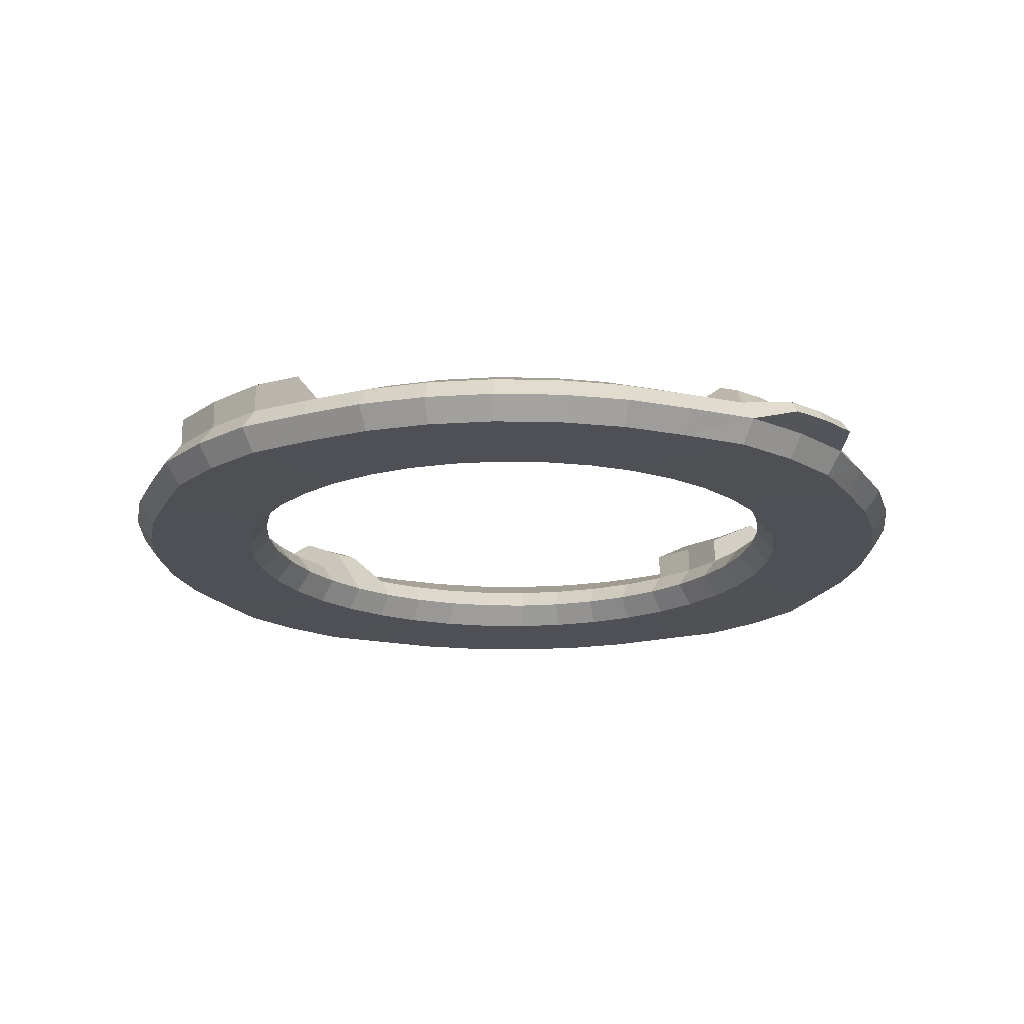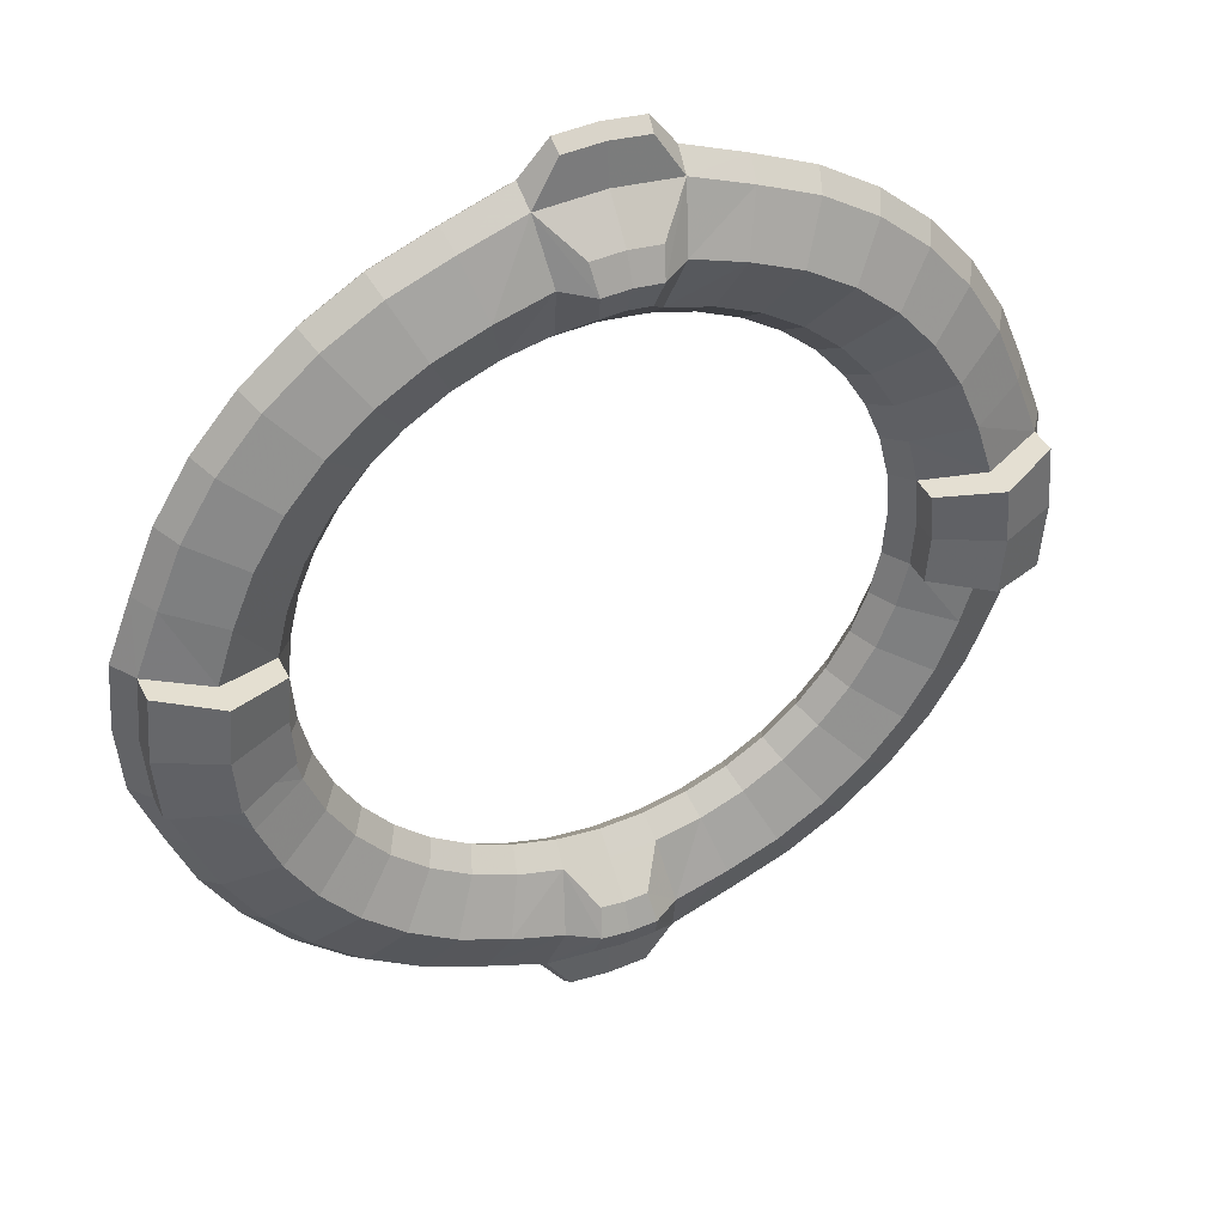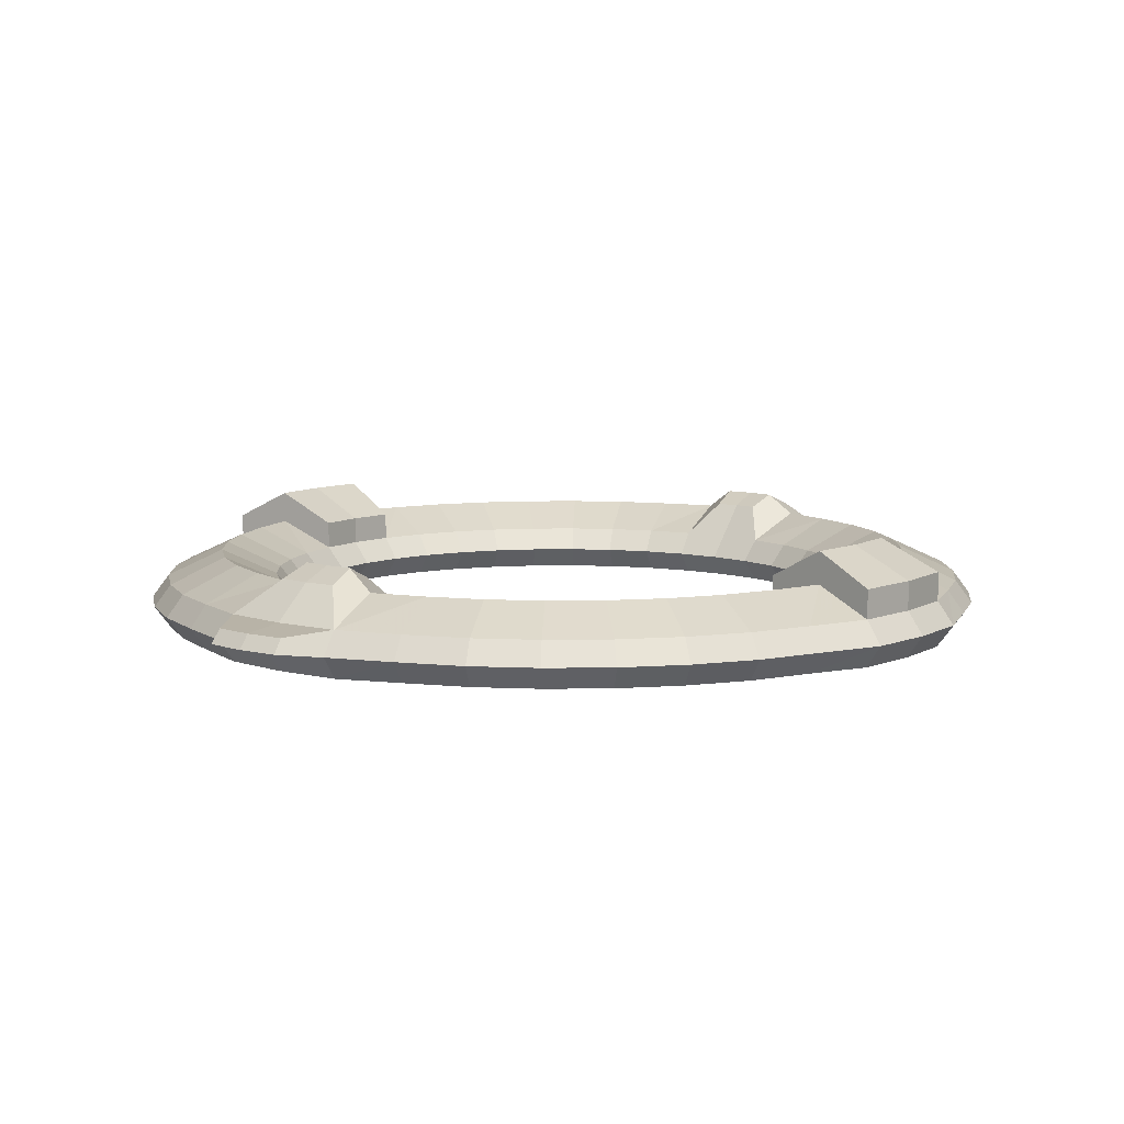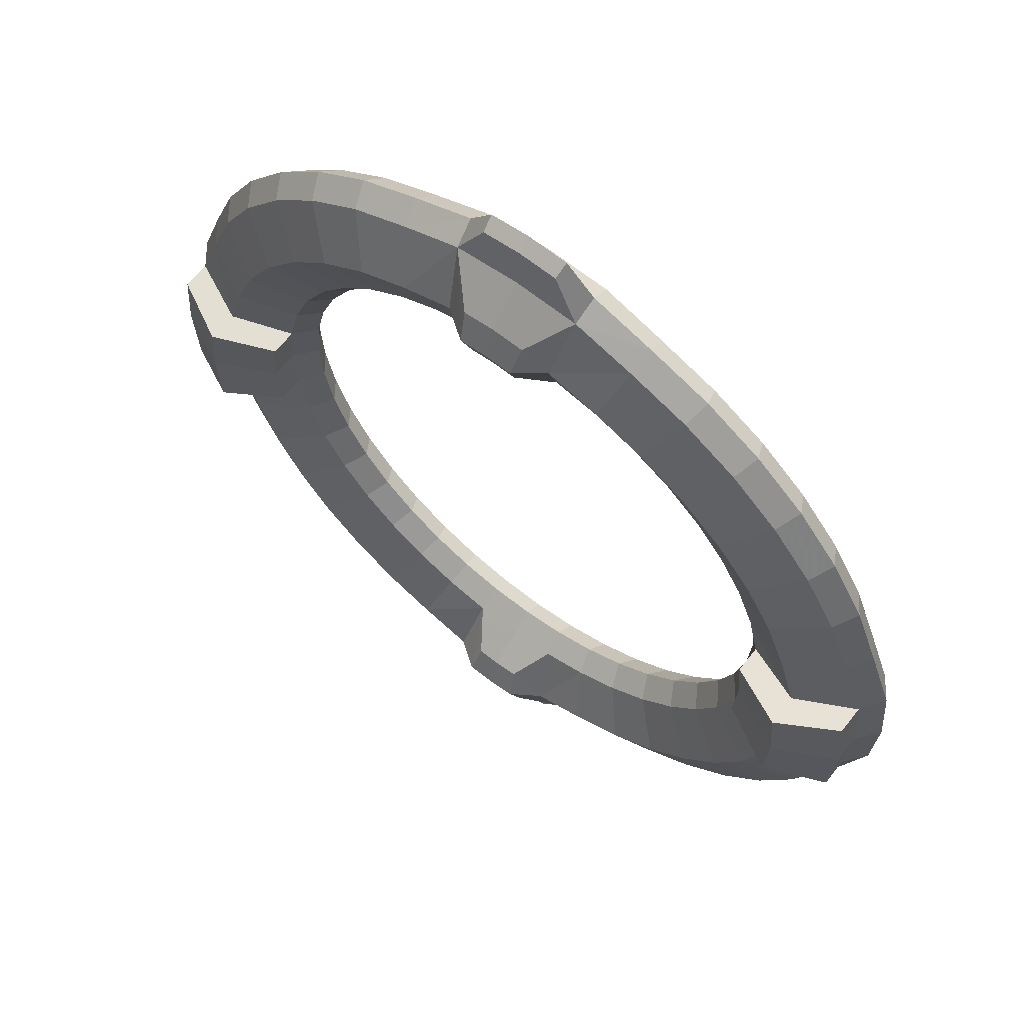
<metadata>
{"format":"obj","ext":"obj","renderer":"f3d","projection":"perspective","resolution":1024,"background":"white","views":[{"elev":-19.3,"azim":-42.5,"up":"+Z"},{"elev":39.7,"azim":-23.9,"up":"+Y"},{"elev":8.8,"azim":38.5,"up":"+Z"},{"elev":61.9,"azim":37.8,"up":"+Y"}]}
</metadata>
<code>
v 8.114 11.55 -0.5999
v 8.014 12.82 -0.5999
v 7.716 14.06 -0.5999
v 7.229 15.24 -0.5999
v 6.564 16.32 -0.5999
v 5.737 17.29 -0.5999
v 4.769 18.12 -0.5999
v 3.683 18.78 -0.5999
v 2.507 19.27 -0.5999
v 1.269 19.57 -0.5999
v 4.53e-06 19.67 -0.5999
v -1.269 19.57 -0.5999
v -2.507 19.27 -0.5999
v -3.683 18.78 -0.5999
v -4.769 18.12 -0.5999
v -5.737 17.29 -0.5999
v -6.564 16.32 -0.5999
v -7.229 15.24 -0.5999
v -7.716 14.06 -0.5999
v -8.014 12.82 -0.5999
v -8.114 11.55 -0.5999
v -8.014 10.28 -0.5999
v -7.716 9.047 -0.5999
v -7.229 7.871 -0.5999
v -6.564 6.785 -0.5999
v -5.737 5.817 -0.5999
v -4.769 4.99 -0.5999
v -3.683 4.325 -0.5999
v -2.507 3.838 -0.5999
v -1.269 3.541 -0.5999
v 6.53e-06 3.441 -0.5999
v 1.269 3.541 -0.5999
v 2.507 3.838 -0.5999
v 3.683 4.325 -0.5999
v 4.769 4.99 -0.5999
v 5.737 5.817 -0.5999
v 6.564 6.785 -0.5999
v 7.229 7.871 -0.5999
v 7.716 9.047 -0.5999
v 8.014 10.28 -0.5999
v 8.114 11.55 0.5996
v 8.014 12.82 0.5996
v 7.716 14.06 0.5996
v 7.229 15.24 0.5996
v 6.564 16.32 0.5996
v 5.737 17.29 0.5996
v 4.769 18.12 0.5996
v 3.683 18.78 0.5996
v 2.507 19.27 0.5996
v 1.269 19.57 0.5996
v 4.53e-06 19.67 0.5996
v -1.269 19.57 0.5996
v -2.507 19.27 0.5996
v -3.683 18.78 0.5996
v -4.769 18.12 0.5996
v -5.737 17.29 0.5996
v -6.564 16.32 0.5996
v -7.229 15.24 0.5996
v -7.716 14.06 0.5996
v -8.014 12.82 0.5996
v -8.114 11.55 0.5996
v -8.014 10.28 0.5996
v -7.716 9.047 0.5996
v -7.229 7.871 0.5996
v -6.564 6.785 0.5996
v -5.737 5.817 0.5996
v -4.769 4.99 0.5996
v -3.683 4.325 0.5996
v -2.507 3.838 0.5996
v -1.269 3.541 0.5996
v 6.53e-06 3.441 0.5996
v 1.269 3.541 0.5996
v 2.507 3.838 0.5996
v 3.683 4.325 0.5996
v 4.769 4.99 0.5996
v 5.737 5.817 0.5996
v 6.564 6.785 0.5996
v 7.229 7.871 0.5996
v 7.716 9.047 0.5996
v 8.014 10.28 0.5996
v 11.34 11.55 0.5963
v 11.2 13.33 0.5963
v 10.57 14.99 0.5996
v 9.906 16.6 0.5996
v 8.995 18.09 0.5996
v 7.862 19.42 0.5996
v 6.535 20.55 0.5996
v 5.047 21.46 0.5996
v 3.436 22.13 0.5996
v 1.773 22.75 0.6111
v 4.53e-06 22.89 0.6111
v -1.773 22.75 0.6111
v -3.436 22.13 0.5996
v -5.047 21.46 0.5996
v -6.535 20.55 0.5996
v -7.862 19.42 0.5996
v -8.995 18.09 0.5996
v -9.906 16.6 0.5996
v -10.57 14.99 0.5996
v -11.2 13.33 0.5963
v -11.34 11.55 0.5963
v -11.2 9.78 0.5963
v -10.57 8.119 0.5996
v -9.906 6.507 0.5996
v -8.995 5.019 0.5996
v -7.862 3.693 0.5996
v -6.535 2.56 0.5996
v -5.047 1.648 0.5996
v -3.436 0.9804 0.5996
v -1.773 0.3623 0.6111
v 6.53e-06 0.2228 0.6111
v 1.773 0.3623 0.6111
v 3.436 0.9804 0.5996
v 5.047 1.648 0.5996
v 6.535 2.56 0.5996
v 7.862 3.693 0.5996
v 8.995 5.019 0.5996
v 9.906 6.507 0.5996
v 10.57 8.119 0.5996
v 11.2 9.78 0.5963
v 11.34 11.55 -0.6272
v 11.2 13.33 -0.6272
v 10.57 14.99 -0.5999
v 9.906 16.6 -0.5999
v 8.995 18.09 -0.5999
v 7.862 19.42 -0.5999
v 6.535 20.55 -0.5999
v 5.047 21.46 -0.5999
v 3.436 22.13 -0.5999
v 1.773 22.75 -0.6114
v 4.53e-06 22.89 -0.6114
v -1.773 22.75 -0.6114
v -3.436 22.13 -0.5999
v -5.047 21.46 -0.5999
v -6.535 20.55 -0.5999
v -7.862 19.42 -0.5999
v -8.995 18.09 -0.5999
v -9.906 16.6 -0.5999
v -10.57 14.99 -0.5999
v -11.2 13.33 -0.6272
v -11.34 11.55 -0.6272
v -11.2 9.78 -0.6272
v -10.57 8.119 -0.5999
v -9.906 6.507 -0.5999
v -8.995 5.019 -0.5999
v -7.862 3.693 -0.5999
v -6.535 2.56 -0.5999
v -5.047 1.648 -0.5999
v -3.436 0.9804 -0.5999
v -1.773 0.3623 -0.6114
v 6.53e-06 0.2228 -0.6114
v 1.773 0.3623 -0.6114
v 3.436 0.9804 -0.5999
v 5.047 1.648 -0.5999
v 6.535 2.56 -0.5999
v 7.862 3.693 -0.5999
v 8.995 5.019 -0.5999
v 9.906 6.507 -0.5999
v 10.57 8.119 -0.5999
v 11.2 9.78 -0.6272
v 0.6346 20.34 1.505
v 4.53e-06 20.39 1.505
v 0.8696 21.83 1.505
v 4.53e-06 21.9 1.505
v -0.6346 20.34 1.505
v -0.8696 21.83 1.505
v -0.6346 2.764 1.505
v 6.53e-06 2.715 1.505
v -0.8696 1.281 1.505
v 6.53e-06 1.212 1.505
v 0.6346 2.764 1.505
v 0.8696 1.281 1.505
v 8.114 11.55 1.34
v 8.014 12.82 1.34
v 11.34 11.55 1.367
v 11.2 13.33 1.367
v 8.014 10.28 1.34
v 11.2 9.78 1.367
v -8.014 12.82 1.34
v -8.114 11.55 1.34
v -11.2 13.33 1.367
v -11.34 11.55 1.367
v -8.014 10.28 1.34
v -11.2 9.78 1.367
v 4.141 18.5 -0.5999
v 5.674 21.08 -0.5999
v 5.674 21.08 0.5996
v 4.141 18.5 0.5996
v 2.359 18.81 -0.0001473
v 1.194 19.09 -0.0001473
v 3.53e-06 19.19 -0.0001473
v -1.194 19.09 -0.0001473
v -2.359 18.81 -0.0001473
v -3.465 18.36 -0.0001473
v -4.487 17.73 -0.0001473
v -5.397 16.95 -0.0001473
v -6.175 16.04 -0.0001473
v -6.801 15.02 -0.0001473
v -7.26 13.91 -0.0001473
v -7.539 12.75 -0.0001473
v -7.633 11.55 -0.0001473
v -7.539 10.36 -0.0001473
v -7.26 9.195 -0.0001473
v -6.801 8.089 -0.0001473
v -6.175 7.067 -0.0001473
v -5.397 6.157 -0.0001473
v -4.487 5.379 -0.0001473
v -3.465 4.753 -0.0001473
v -2.359 4.295 -0.0001473
v -1.194 4.015 -0.0001473
v 6.53e-06 3.921 -0.0001473
v 1.194 4.015 -0.0001473
v 2.359 4.295 -0.0001473
v 3.465 4.753 -0.0001473
v 4.487 5.379 -0.0001473
v 5.398 6.157 -0.0001473
v 6.175 7.067 -0.0001473
v 6.801 8.089 -0.0001473
v 7.26 9.195 -0.0001473
v 7.539 10.36 -0.0001473
v 7.633 11.55 -0.0001473
v 7.539 12.75 -0.0001473
v 7.26 13.91 -0.0001473
v 6.801 15.02 -0.0001473
v 6.175 16.04 -0.0001473
v 5.397 16.95 -0.0001473
v 4.487 17.73 -0.0001473
v 3.896 18.09 -0.0001473
v 3.465 18.36 -0.0001473
v -6.796 20.91 0.0001587
v -8.176 19.73 0.0001587
v -9.354 18.35 0.0001587
v -10.3 16.8 0.0001587
v -11 15.13 0.0001587
v -11.65 13.4 -0.01575
v -11.79 11.55 -0.01575
v -11.65 9.709 -0.01575
v -11 7.981 0.0001587
v -10.3 6.305 0.0001587
v -9.354 4.758 0.0001587
v -8.176 3.378 0.0001587
v -6.796 2.2 0.0001587
v -5.249 1.252 0.0001587
v -3.573 0.5575 0.0001587
v -1.844 -0.08534 0.0001587
v 6.53e-06 -0.2304 0.0001587
v 1.844 -0.08534 0.0001587
v 3.573 0.5575 0.0001587
v 5.249 1.252 0.0001587
v 6.796 2.2 0.0001587
v 8.176 3.378 0.0001587
v 9.354 4.758 0.0001587
v 10.3 6.305 0.0001587
v 11 7.981 0.0001587
v 11.65 9.709 -0.01575
v 11.79 11.55 -0.01575
v 11.65 13.4 -0.01575
v 11 15.13 0.0001587
v 10.3 16.8 0.0001587
v 9.354 18.35 0.0001587
v 8.176 19.73 0.0001587
v 6.796 20.91 0.0001587
v 5.901 21.46 0.0001587
v 5.249 21.86 0.0001587
v 3.573 22.55 0.0001587
v 1.844 23.19 0.0001587
v 4.53e-06 23.34 0.0001587
v -1.844 23.19 0.0001587
v -3.573 22.55 0.0001587
v -5.249 21.86 0.0001587
v -6.799 18.35 1.293
v -7.779 17.21 1.293
v -8.568 15.92 1.293
v -9.145 14.53 1.293
v -9.607 13.08 1.293
v -9.607 13.08 2.159
v -9.727 11.55 2.159
v -9.607 10.03 2.159
v -9.607 10.03 1.293
v -9.145 8.583 1.293
v -8.568 7.189 1.293
v -7.779 5.902 1.293
v -6.799 4.755 1.293
v -5.652 3.775 1.293
v -4.365 2.987 1.293
v -2.971 2.409 1.293
v -1.521 1.951 1.294
v -0.7521 2.023 1.84
v 6.53e-06 1.963 1.84
v 0.7521 2.023 1.84
v 1.521 1.951 1.294
v 2.971 2.409 1.293
v 4.365 2.987 1.293
v 5.652 3.775 1.293
v 6.799 4.755 1.293
v 7.779 5.902 1.293
v 8.568 7.189 1.293
v 9.145 8.583 1.293
v 9.607 10.03 1.293
v 9.607 10.03 2.159
v 9.727 11.55 2.159
v 9.607 13.08 2.159
v 9.607 13.08 1.293
v 9.145 14.53 1.293
v 8.568 15.92 1.293
v 7.779 17.21 1.293
v 6.799 18.35 1.293
v 5.652 19.33 1.293
v 4.908 19.79 1.293
v 4.365 20.12 1.293
v 2.971 20.7 1.293
v 1.521 21.16 1.294
v 0.7521 21.09 1.829
v 4.53e-06 21.14 1.829
v -0.7521 21.09 1.829
v -1.521 21.16 1.294
v -2.971 20.7 1.293
v -4.365 20.12 1.293
v -5.652 19.33 1.293
v 1.064 23.86 0.4889
v 4.53e-06 23.95 0.4889
v 1.106 24.13 0.1224
v 4.53e-06 24.22 0.1224
v -1.064 23.86 0.4889
v -1.106 24.13 0.1224
v -1.064 -0.7562 0.4889
v 6.53e-06 -0.8399 0.4889
v -1.106 -1.025 0.1224
v 6.53e-06 -1.112 0.1224
v 1.064 -0.7562 0.4889
v 1.106 -1.025 0.1224
g Group1
f 2 1 221 222
f 3 2 222 223
f 4 3 223 224
f 5 4 224 225
f 6 5 225 226
f 7 6 226 227
f 228 185 7 227
f 9 8 229 189
f 10 9 189 190
f 11 10 190 191
f 12 11 191 192
f 13 12 192 193
f 14 13 193 194
f 15 14 194 195
f 16 15 195 196
f 17 16 196 197
f 18 17 197 198
f 19 18 198 199
f 20 19 199 200
f 21 20 200 201
f 22 21 201 202
f 23 22 202 203
f 24 23 203 204
f 25 24 204 205
f 26 25 205 206
f 27 26 206 207
f 28 27 207 208
f 29 28 208 209
f 30 29 209 210
f 31 30 210 211
f 32 31 211 212
f 33 32 212 213
f 34 33 213 214
f 35 34 214 215
f 36 35 215 216
f 37 36 216 217
f 38 37 217 218
f 39 38 218 219
f 40 39 219 220
f 1 40 220 221
f 174 173 301 302
f 43 42 303 304
f 44 43 304 305
f 45 44 305 306
f 46 45 306 307
f 47 46 307 308
f 188 47 308 309
f 49 48 310 311
f 50 49 311 312
f 162 161 313 314
f 165 162 314 315
f 53 52 316 317
f 54 53 317 318
f 55 54 318 319
f 56 55 319 271
f 57 56 271 272
f 58 57 272 273
f 59 58 273 274
f 60 59 274 275
f 180 179 276 277
f 183 180 277 278
f 63 62 279 280
f 64 63 280 281
f 65 64 281 282
f 66 65 282 283
f 67 66 283 284
f 68 67 284 285
f 69 68 285 286
f 70 69 286 287
f 168 167 288 289
f 171 168 289 290
f 73 72 291 292
f 74 73 292 293
f 75 74 293 294
f 76 75 294 295
f 77 76 295 296
f 78 77 296 297
f 79 78 297 298
f 80 79 298 299
f 173 177 300 301
f 82 81 256 257
f 83 82 257 258
f 84 83 258 259
f 85 84 259 260
f 86 85 260 261
f 87 86 261 262
f 187 87 262 263
f 89 88 264 265
f 90 89 265 266
f 321 320 322 323
f 324 321 323 325
f 93 92 268 269
f 94 93 269 270
f 95 94 270 230
f 96 95 230 231
f 97 96 231 232
f 98 97 232 233
f 99 98 233 234
f 100 99 234 235
f 101 100 235 236
f 102 101 236 237
f 103 102 237 238
f 104 103 238 239
f 105 104 239 240
f 106 105 240 241
f 107 106 241 242
f 108 107 242 243
f 109 108 243 244
f 110 109 244 245
f 327 326 328 329
f 330 327 329 331
f 113 112 247 248
f 114 113 248 249
f 115 114 249 250
f 116 115 250 251
f 117 116 251 252
f 118 117 252 253
f 119 118 253 254
f 120 119 254 255
f 81 120 255 256
f 122 121 1 2
f 123 122 2 3
f 124 123 3 4
f 125 124 4 5
f 126 125 5 6
f 127 126 6 7
f 186 127 7 185
f 129 128 8 9
f 130 129 9 10
f 131 130 10 11
f 132 131 11 12
f 133 132 12 13
f 134 133 13 14
f 135 134 14 15
f 136 135 15 16
f 137 136 16 17
f 138 137 17 18
f 139 138 18 19
f 140 139 19 20
f 141 140 20 21
f 142 141 21 22
f 143 142 22 23
f 144 143 23 24
f 145 144 24 25
f 146 145 25 26
f 147 146 26 27
f 148 147 27 28
f 149 148 28 29
f 150 149 29 30
f 151 150 30 31
f 152 151 31 32
f 153 152 32 33
f 154 153 33 34
f 155 154 34 35
f 156 155 35 36
f 157 156 36 37
f 158 157 37 38
f 159 158 38 39
f 160 159 39 40
f 121 160 40 1
f 51 50 161 162
f 50 312 313 161
f 90 91 164 163
f 52 51 162 165
f 91 92 166 164
f 316 52 165 315
f 71 70 167 168
f 70 287 288 167
f 110 111 170 169
f 72 71 168 171
f 111 112 172 170
f 291 72 171 290
f 42 41 173 174
f 81 82 176 175
f 303 42 174 302
f 41 80 177 173
f 80 299 300 177
f 120 81 175 178
f 61 60 179 180
f 60 275 276 179
f 100 101 182 181
f 62 61 180 183
f 101 102 184 182
f 279 62 183 278
f 128 186 185 8
f 88 187 263 264
f 48 188 309 310
f 8 185 228 229
f 190 189 49 50
f 191 190 50 51
f 192 191 51 52
f 193 192 52 53
f 194 193 53 54
f 195 194 54 55
f 196 195 55 56
f 197 196 56 57
f 198 197 57 58
f 199 198 58 59
f 200 199 59 60
f 201 200 60 61
f 202 201 61 62
f 203 202 62 63
f 204 203 63 64
f 205 204 64 65
f 206 205 65 66
f 207 206 66 67
f 208 207 67 68
f 209 208 68 69
f 210 209 69 70
f 211 210 70 71
f 212 211 71 72
f 213 212 72 73
f 214 213 73 74
f 215 214 74 75
f 216 215 75 76
f 217 216 76 77
f 218 217 77 78
f 219 218 78 79
f 220 219 79 80
f 221 220 80 41
f 222 221 41 42
f 223 222 42 43
f 224 223 43 44
f 225 224 44 45
f 226 225 45 46
f 227 226 46 47
f 188 228 227 47
f 229 228 188 48
f 189 229 48 49
f 231 230 135 136
f 232 231 136 137
f 233 232 137 138
f 234 233 138 139
f 235 234 139 140
f 236 235 140 141
f 237 236 141 142
f 238 237 142 143
f 239 238 143 144
f 240 239 144 145
f 241 240 145 146
f 242 241 146 147
f 243 242 147 148
f 244 243 148 149
f 245 244 149 150
f 246 245 150 151
f 247 246 151 152
f 248 247 152 153
f 249 248 153 154
f 250 249 154 155
f 251 250 155 156
f 252 251 156 157
f 253 252 157 158
f 254 253 158 159
f 255 254 159 160
f 256 255 160 121
f 257 256 121 122
f 258 257 122 123
f 259 258 123 124
f 260 259 124 125
f 261 260 125 126
f 262 261 126 127
f 263 262 127 186
f 264 263 186 128
f 265 264 128 129
f 266 265 129 130
f 267 266 130 131
f 268 267 131 132
f 269 268 132 133
f 270 269 133 134
f 230 270 134 135
f 272 271 96 97
f 273 272 97 98
f 274 273 98 99
f 275 274 99 100
f 276 275 100 181
f 277 276 181 182
f 278 277 182 184
f 102 279 278 184
f 280 279 102 103
f 281 280 103 104
f 282 281 104 105
f 283 282 105 106
f 284 283 106 107
f 285 284 107 108
f 286 285 108 109
f 287 286 109 110
f 288 287 110 169
f 289 288 169 170
f 290 289 170 172
f 112 291 290 172
f 292 291 112 113
f 293 292 113 114
f 294 293 114 115
f 295 294 115 116
f 296 295 116 117
f 297 296 117 118
f 298 297 118 119
f 299 298 119 120
f 300 299 120 178
f 301 300 178 175
f 302 301 175 176
f 82 303 302 176
f 304 303 82 83
f 305 304 83 84
f 306 305 84 85
f 307 306 85 86
f 308 307 86 87
f 309 308 87 187
f 310 309 187 88
f 311 310 88 89
f 312 311 89 90
f 313 312 90 163
f 314 313 163 164
f 315 314 164 166
f 92 316 315 166
f 317 316 92 93
f 318 317 93 94
f 319 318 94 95
f 271 319 95 96
f 91 90 320 321
f 90 266 322 320
f 266 267 323 322
f 92 91 321 324
f 267 268 325 323
f 268 92 324 325
f 111 110 326 327
f 110 245 328 326
f 245 246 329 328
f 112 111 327 330
f 246 247 331 329
f 247 112 330 331

</code>
